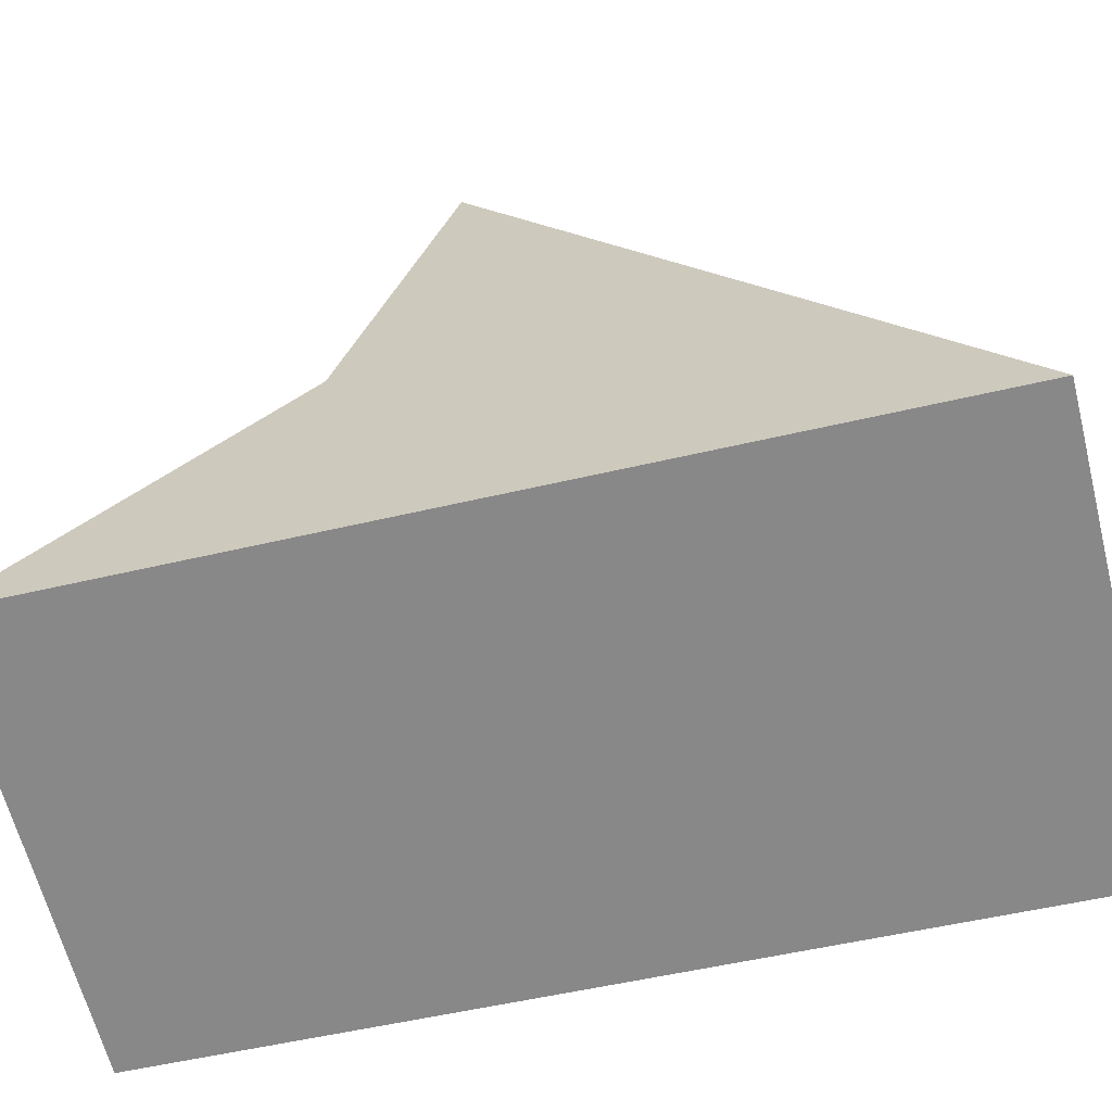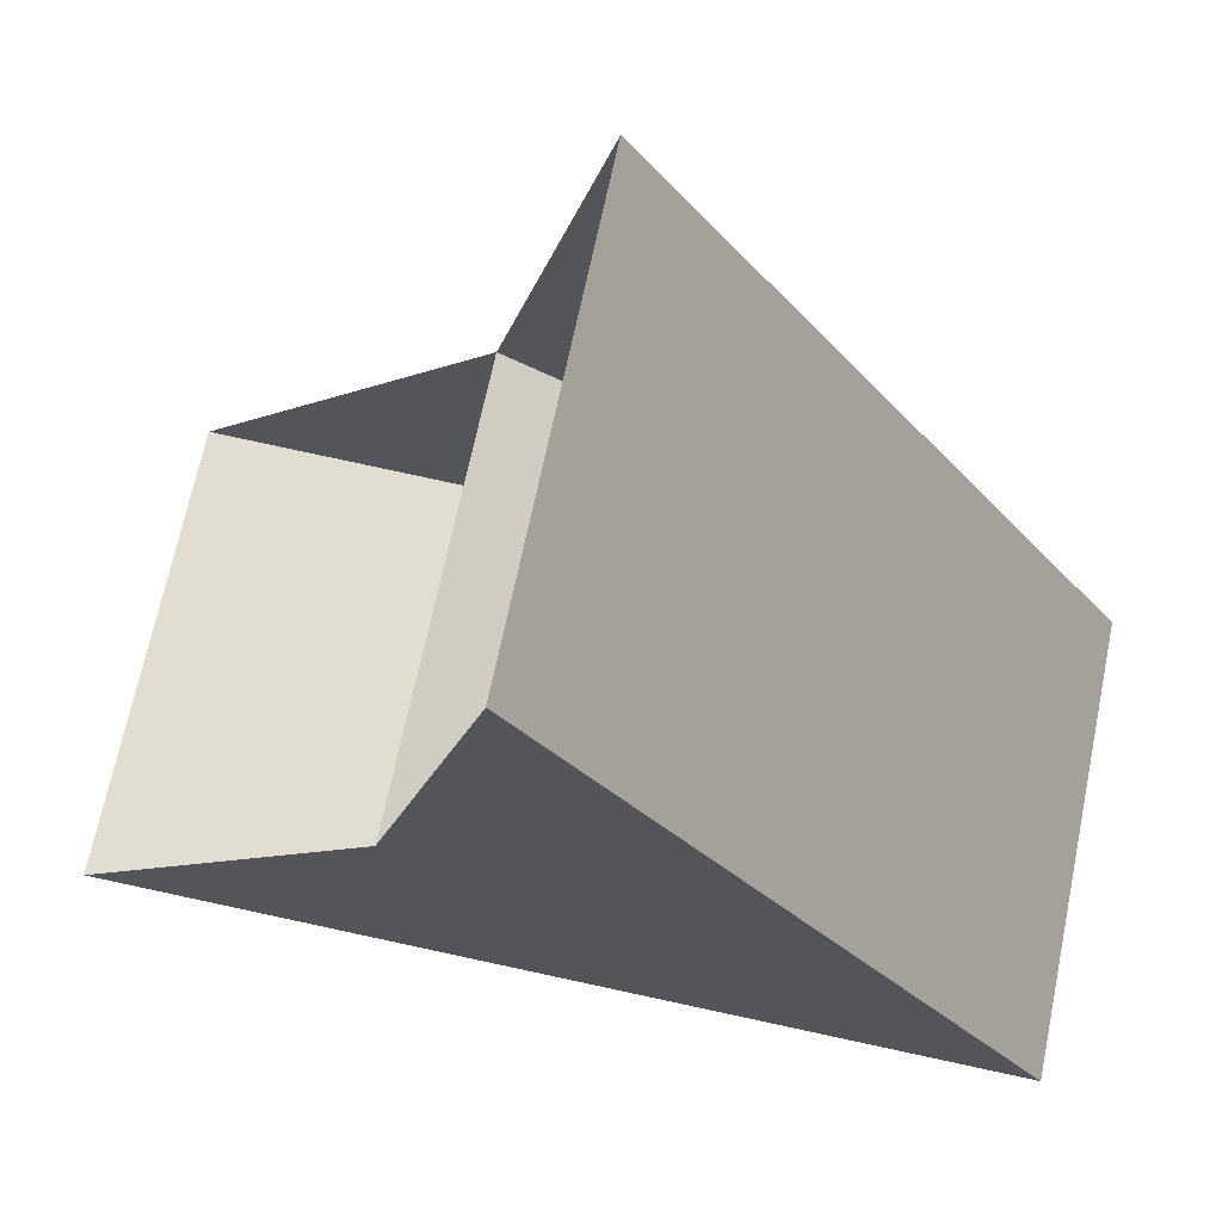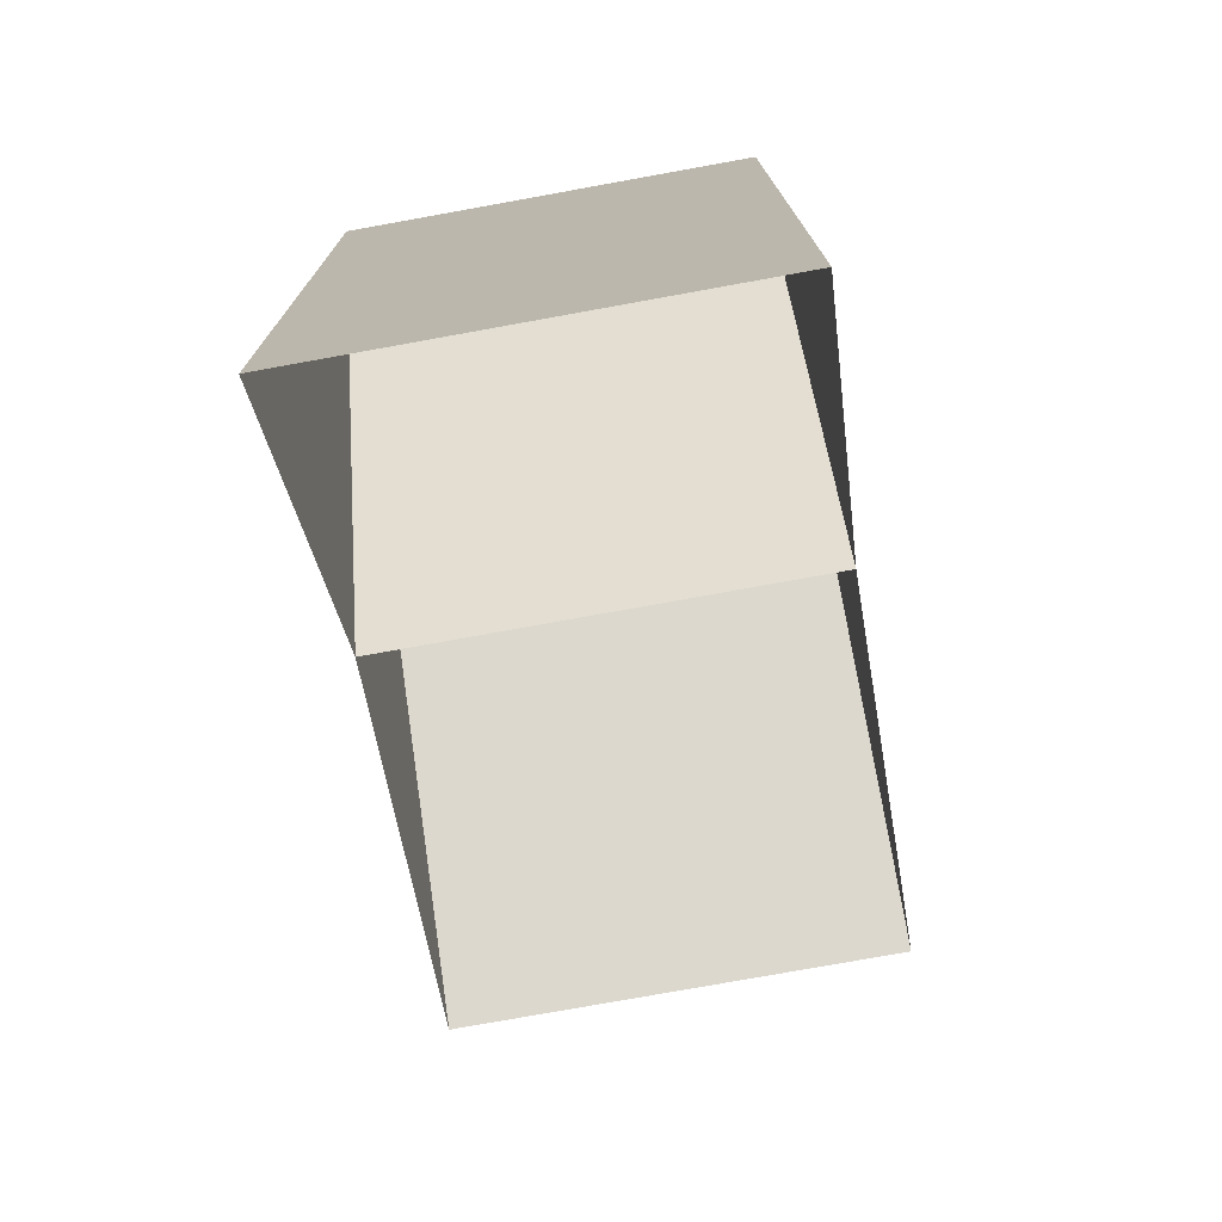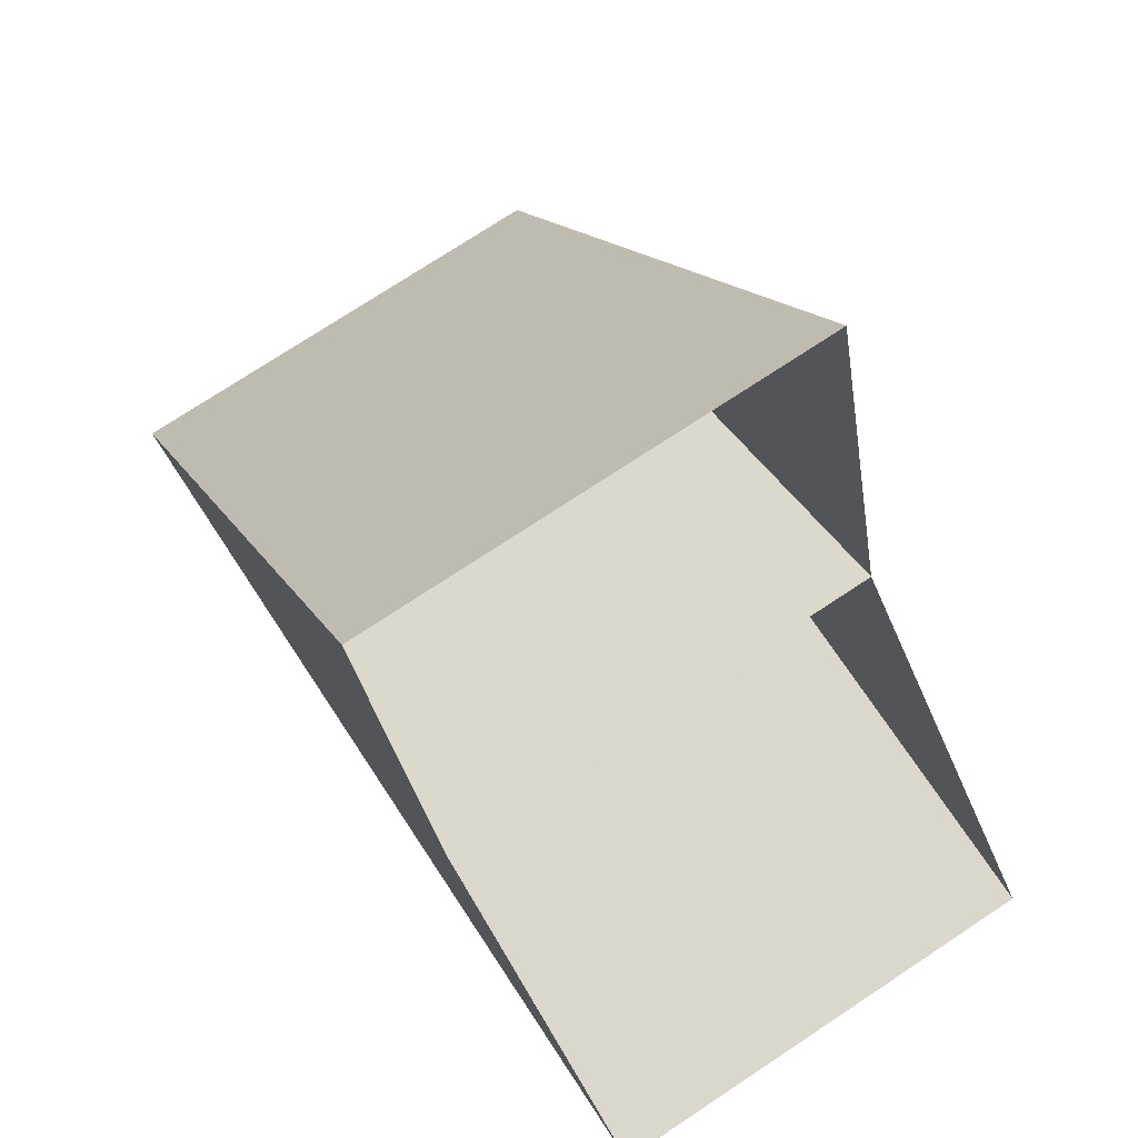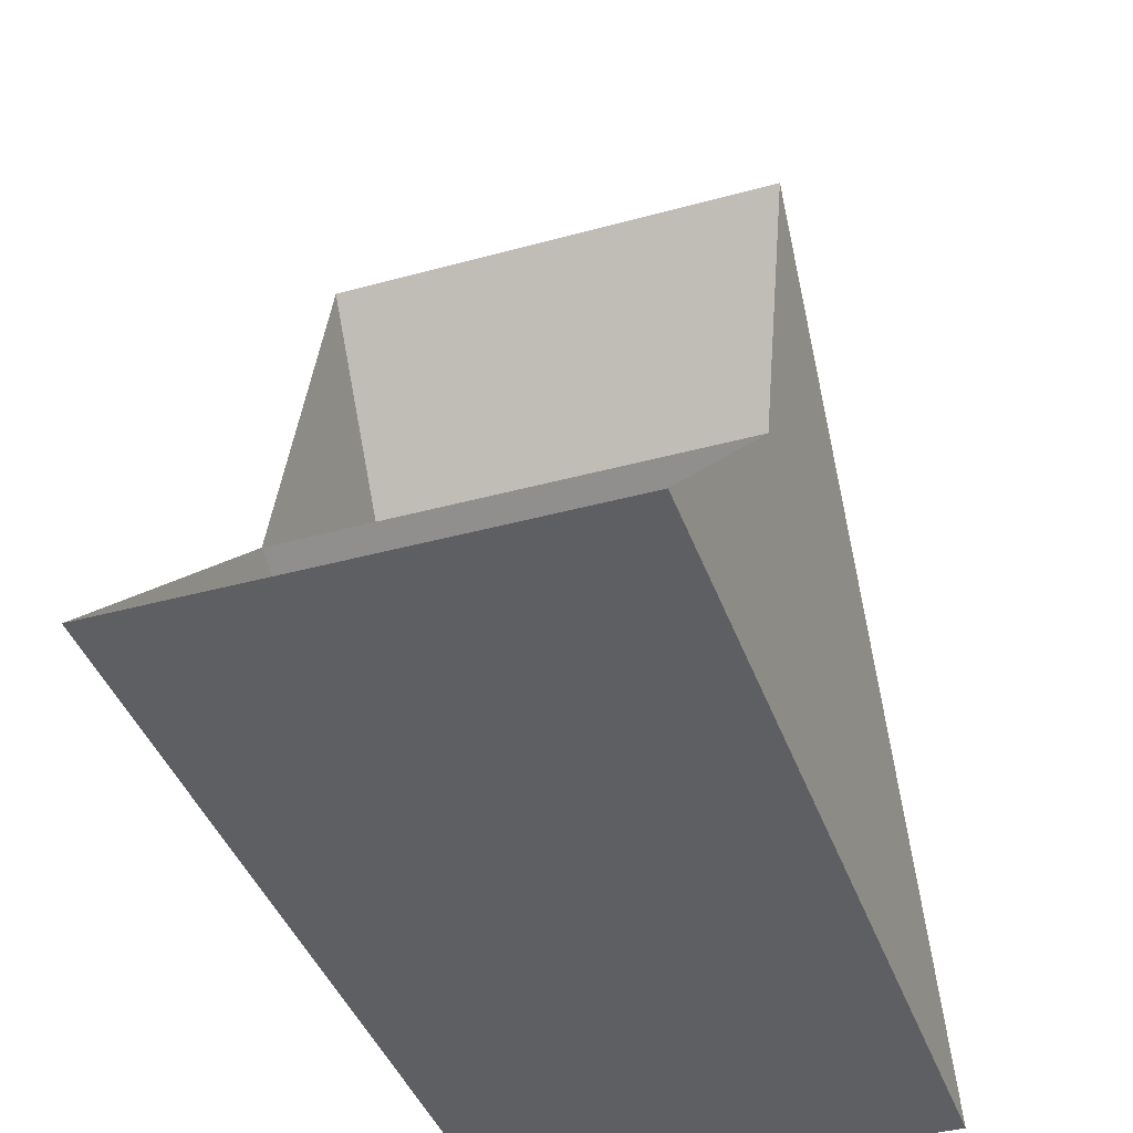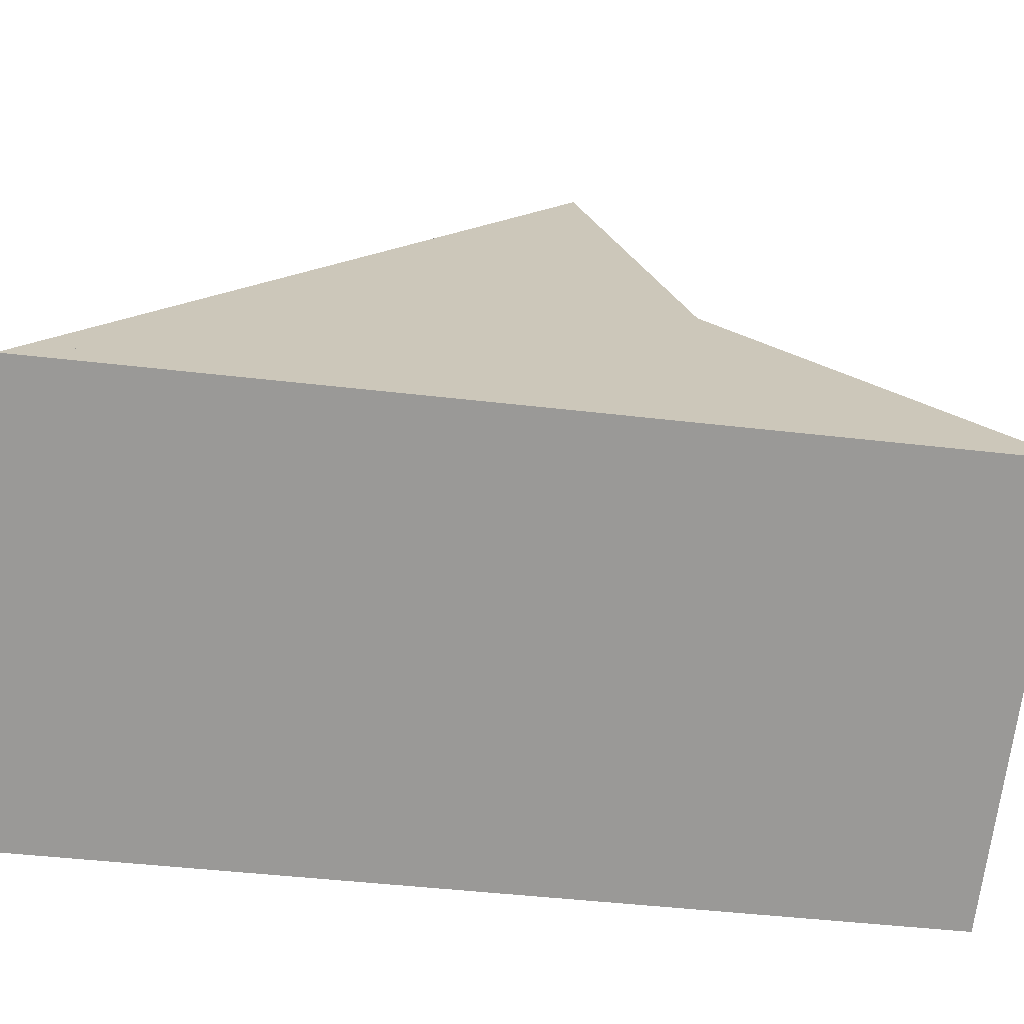
<metadata>
{"format":"obj","ext":"obj","renderer":"f3d","projection":"perspective","resolution":1024,"background":"white","views":[{"elev":-63.9,"azim":-75.8,"up":"+Y"},{"elev":68.9,"azim":-78.3,"up":"+Y"},{"elev":-77.5,"azim":10.2,"up":"+Z"},{"elev":75.0,"azim":146.6,"up":"+Y"},{"elev":-38.6,"azim":-160.8,"up":"+Y"},{"elev":-69.1,"azim":83.0,"up":"+Y"}]}
</metadata>
<code>
o beak_closed_Circle.020
v 0.3797 1.981 3.227
v 0.3797 2.706 3.951
v 0.3797 3.695 4.216
v -0.7299 1.981 3.227
v -0.7299 2.706 3.951
v -0.7299 3.695 4.216
v 0.3797 1.869 5.4
v -0.7299 1.869 5.4
v 0.3797 1.869 5.4
v -0.7299 1.869 5.4
f 3 7 2
f 6 8 7 3
f 5 8 6
f 2 7 8 5
f 2 9 1
f 5 10 9 2
f 4 10 5
f 1 9 10 4

</code>
